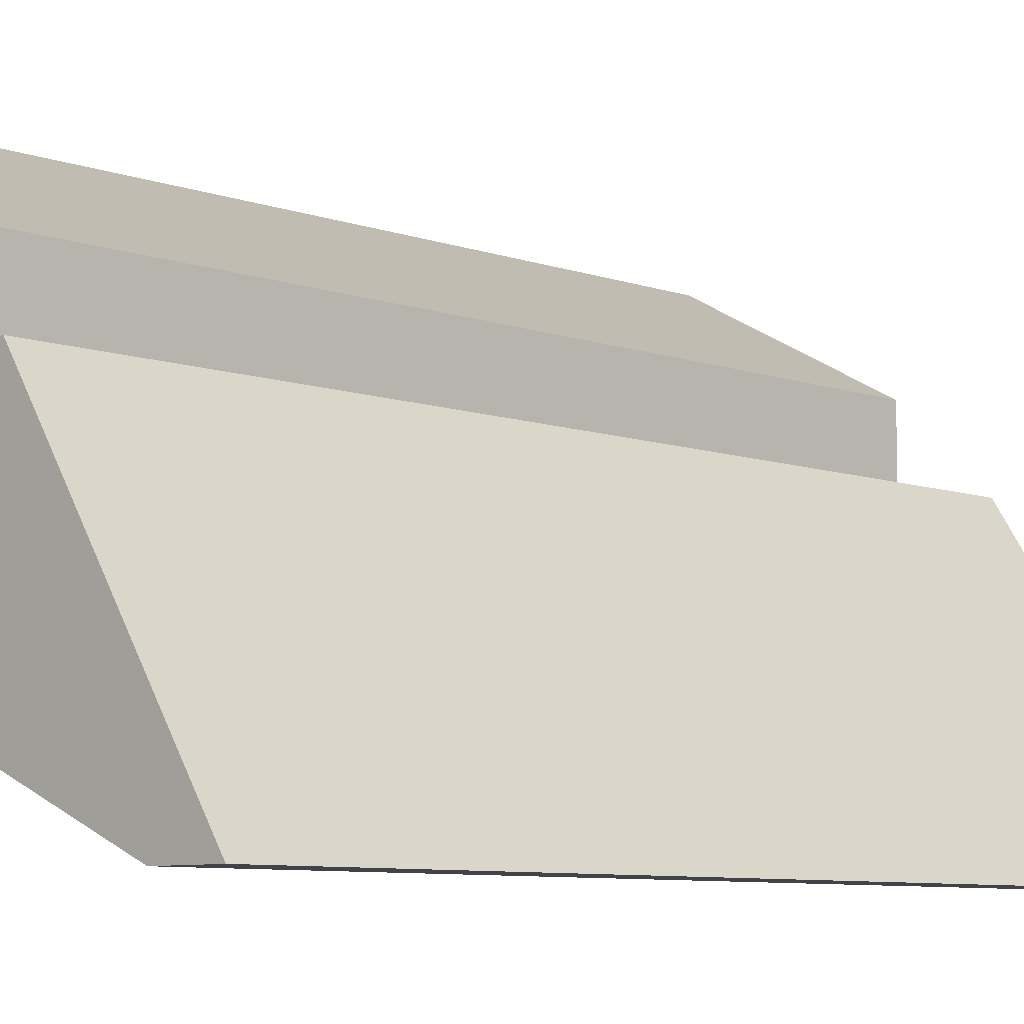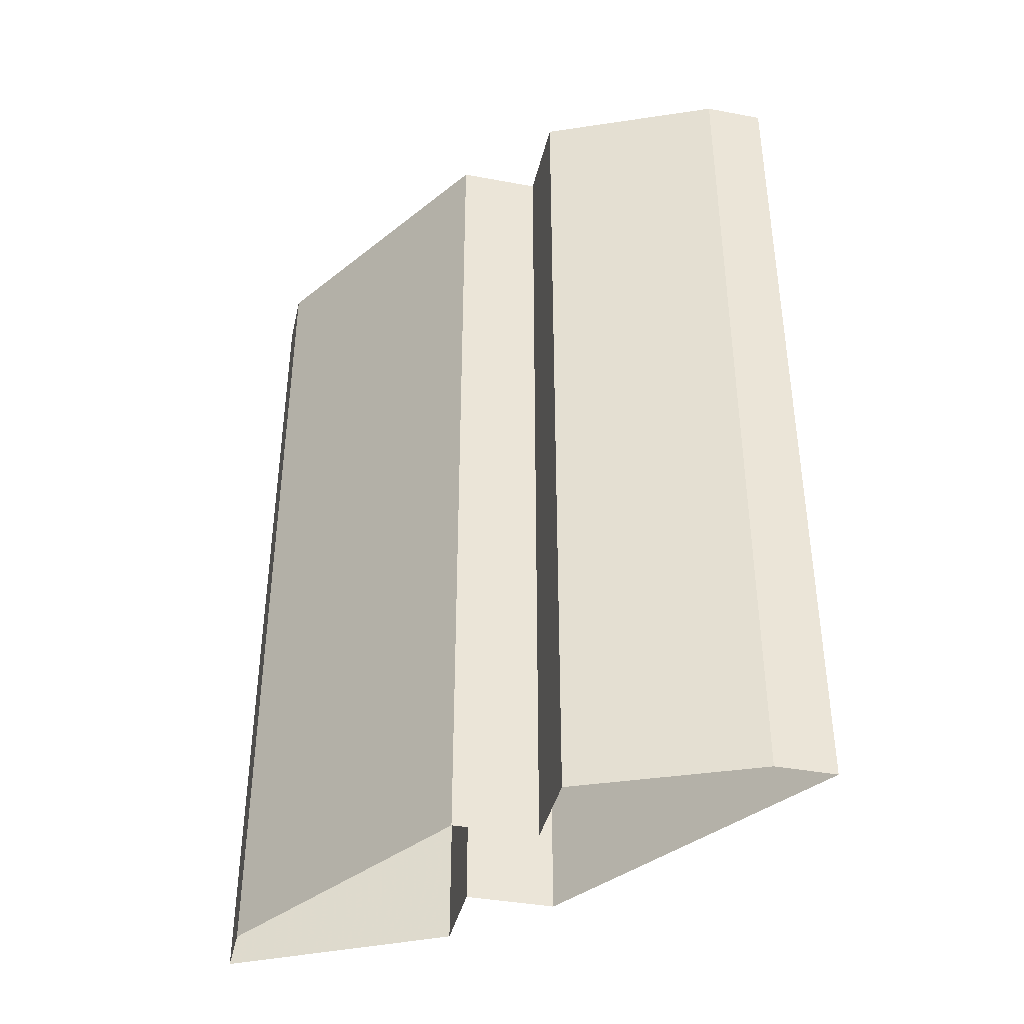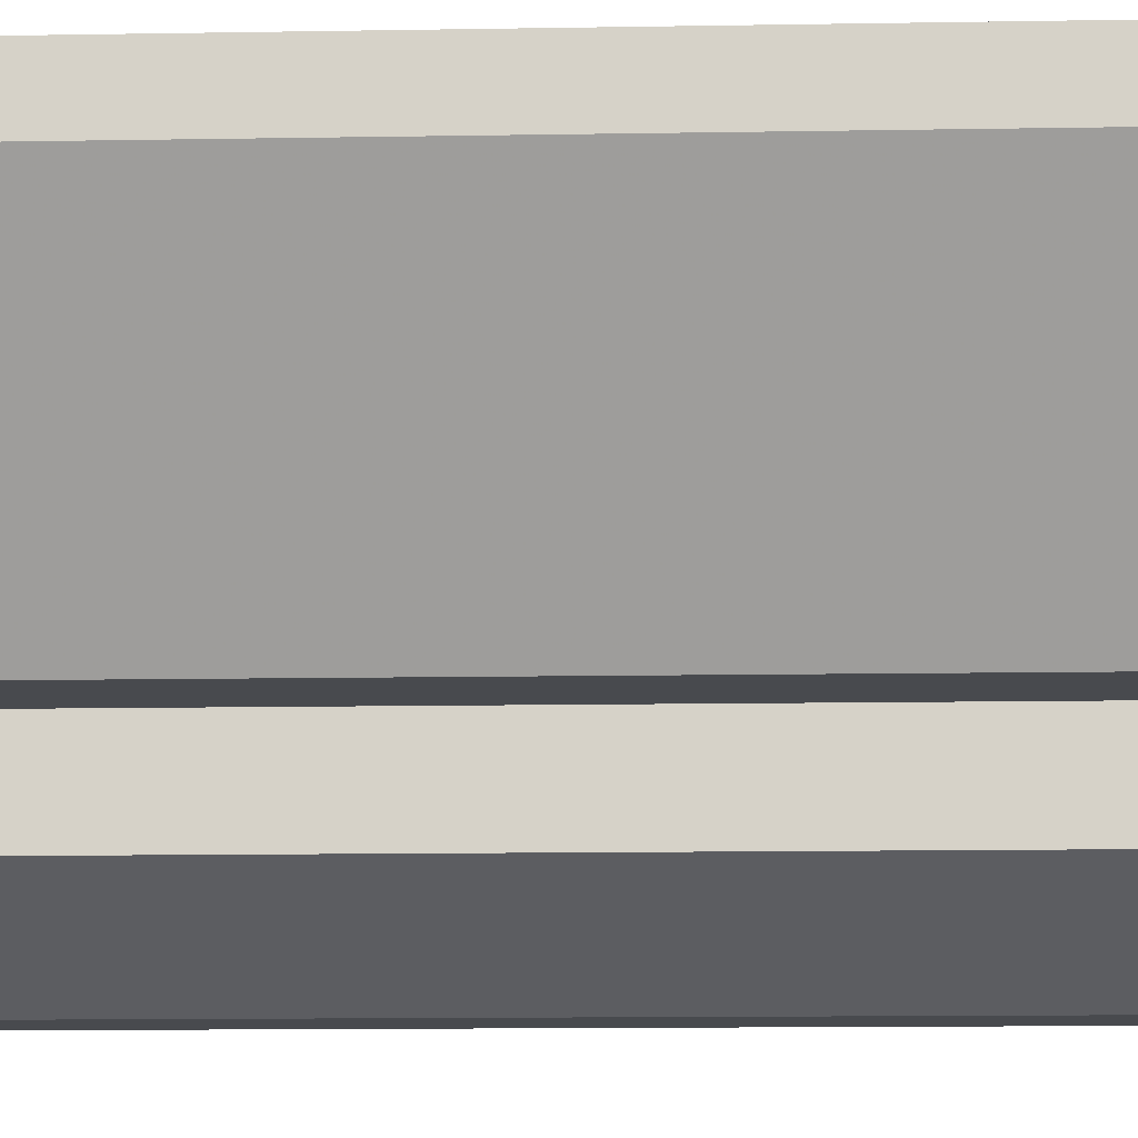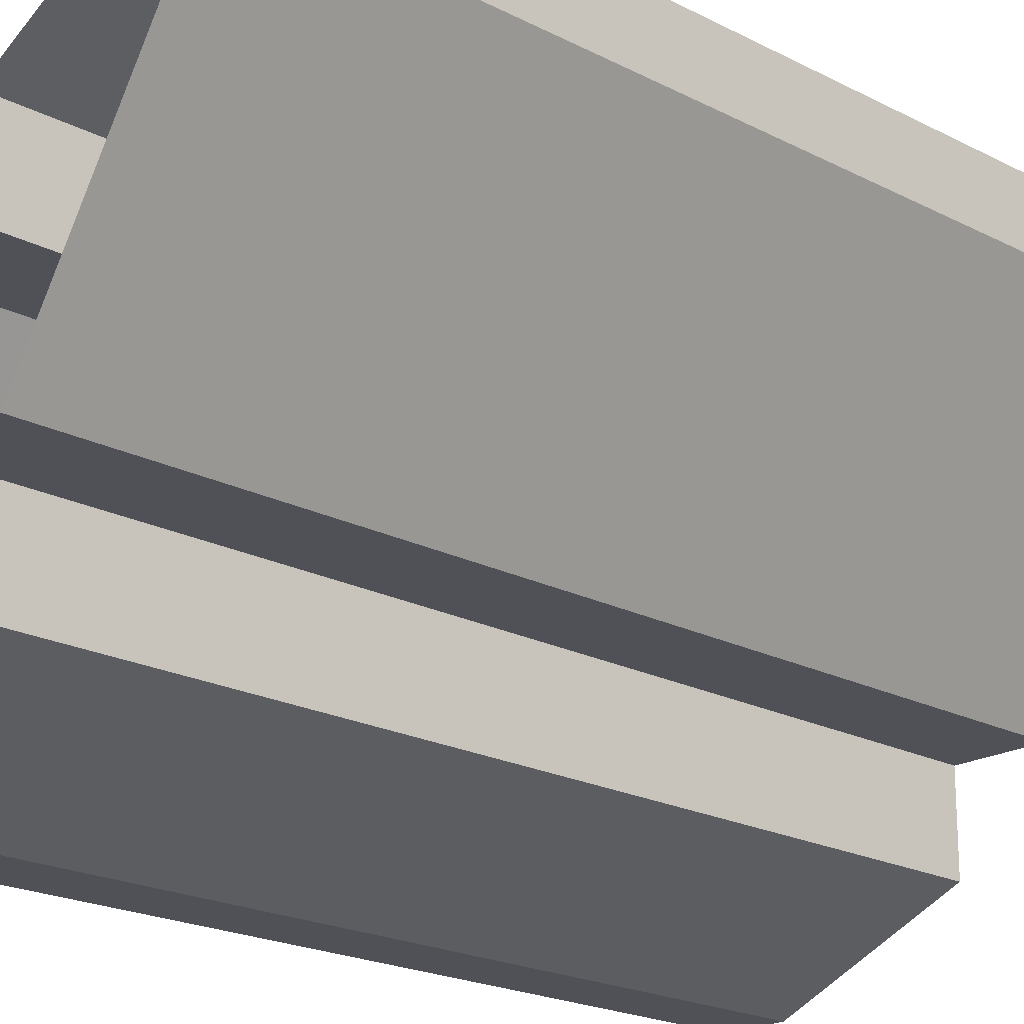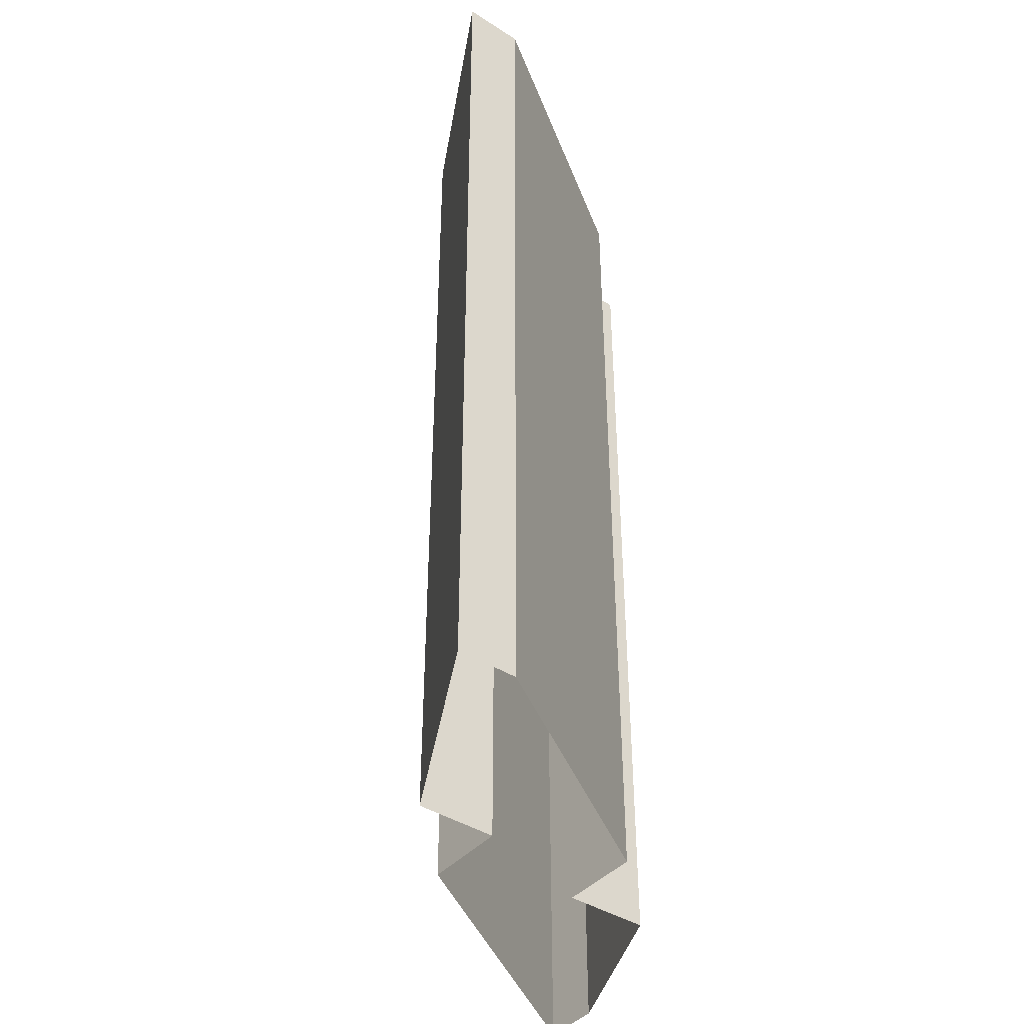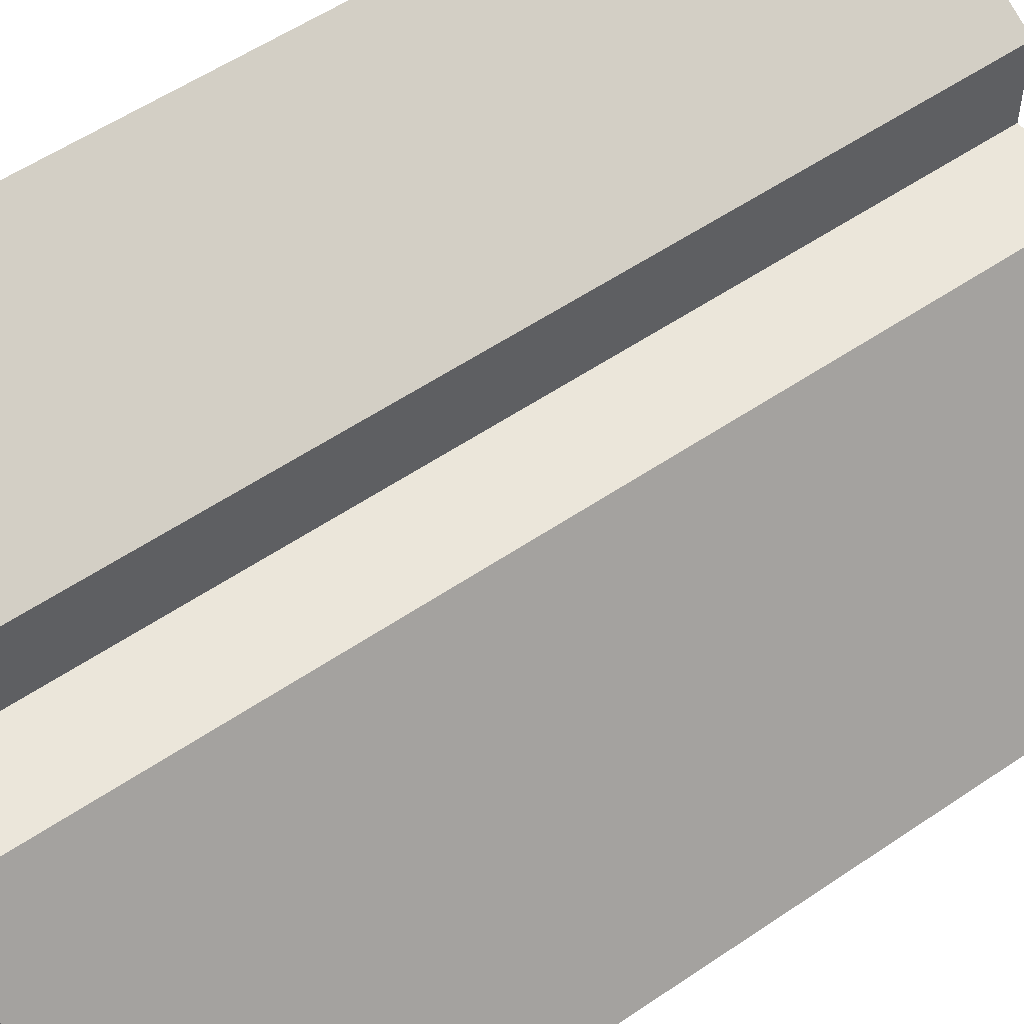
<metadata>
{"format":"obj","ext":"obj","renderer":"f3d","projection":"perspective","resolution":1024,"background":"white","views":[{"elev":-7.6,"azim":-135.9,"up":"+Z"},{"elev":-39.7,"azim":167.0,"up":"+Y"},{"elev":-13.2,"azim":92.2,"up":"+Z"},{"elev":-20.4,"azim":46.4,"up":"+Z"},{"elev":-41.6,"azim":52.5,"up":"+Y"},{"elev":54.9,"azim":-125.8,"up":"+Z"}]}
</metadata>
<code>
v -0.375 0 -0.5
v -0.01562 0 -0.3438
v -0.01562 1.875 -0.3438
v -0.375 1.875 -0.5
v -0.5 1.875 -0.5
v -0.5 0 -0.5
v -0.1094 1.875 0.1016
v -0.1094 0 0.1016
v 0.07031 0 0.1016
v 0.07031 1.875 0.1016
v 0.07031 0 0.2734
v 0.07031 1.875 0.2734
v 0.5 0 0.5
v 0.5 1.875 0.5
v 0.5 1.875 0.375
v 0.5 0 0.375
v 0.1562 1.875 -0.1641
v 0.1562 0 -0.1641
v -0.01562 0 -0.1641
v -0.01562 1.875 -0.1641
v -0.375 0 -0.5
v -0.375 0 -0.5
v -0.375 0 -0.5
v -0.375 0 -0.5
f 1 2 3
f 1 3 4
f 1 4 5
f 1 5 6
f 6 5 7
f 6 7 8
f 8 7 9
f 9 7 10
f 9 10 11
f 11 10 12
f 11 12 13
f 13 12 14
f 13 14 15
f 13 15 16
f 16 15 17
f 16 17 18
f 18 17 19
f 19 17 20
f 19 20 2
f 2 20 3
f 3 20 4
f 4 20 5
f 5 20 10
f 5 10 7
f 20 17 15
f 20 15 14
f 20 14 10
f 10 14 12

</code>
